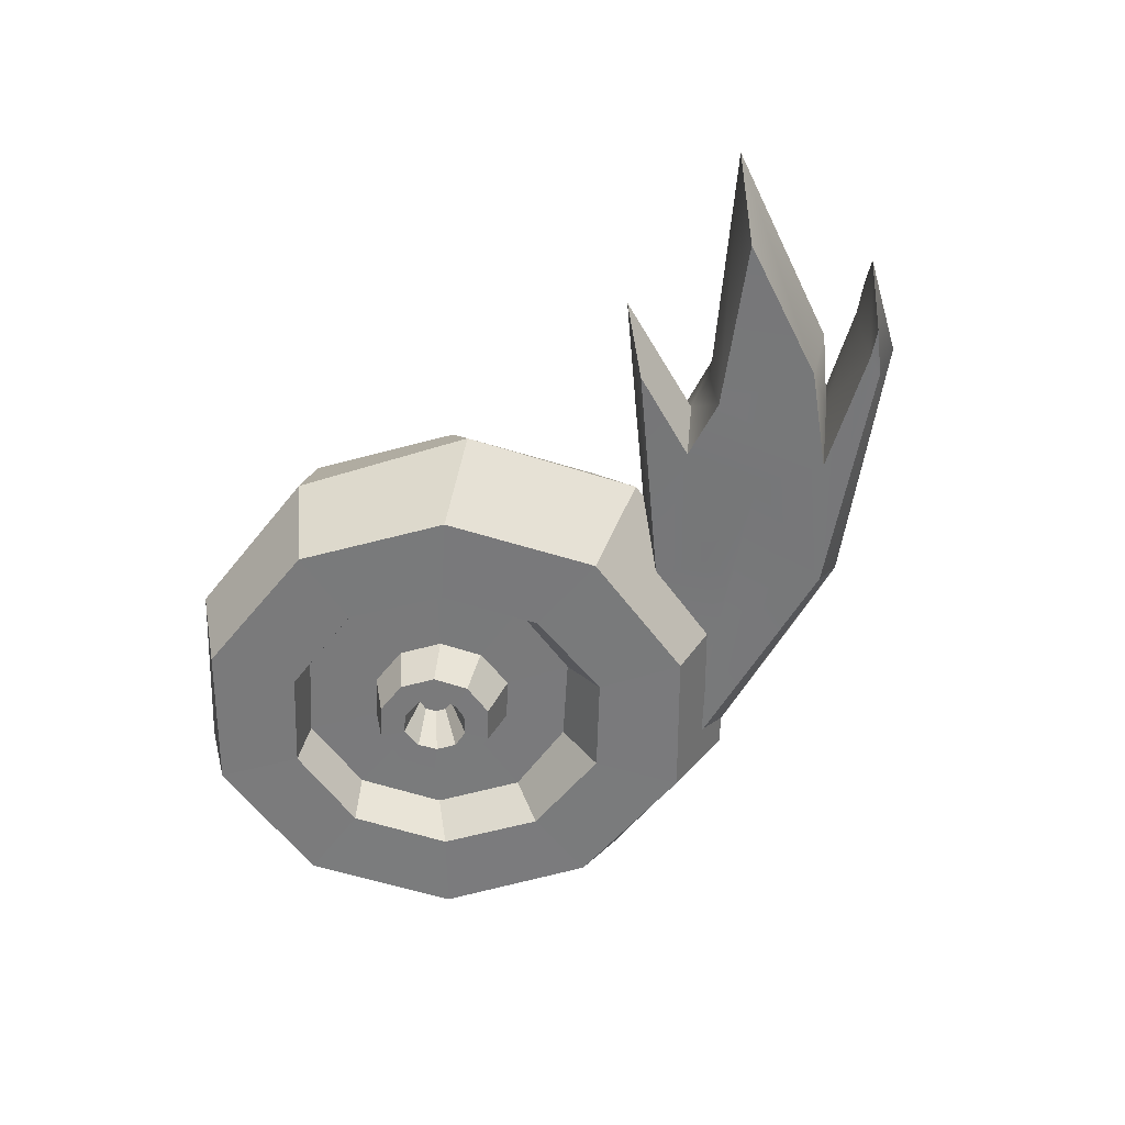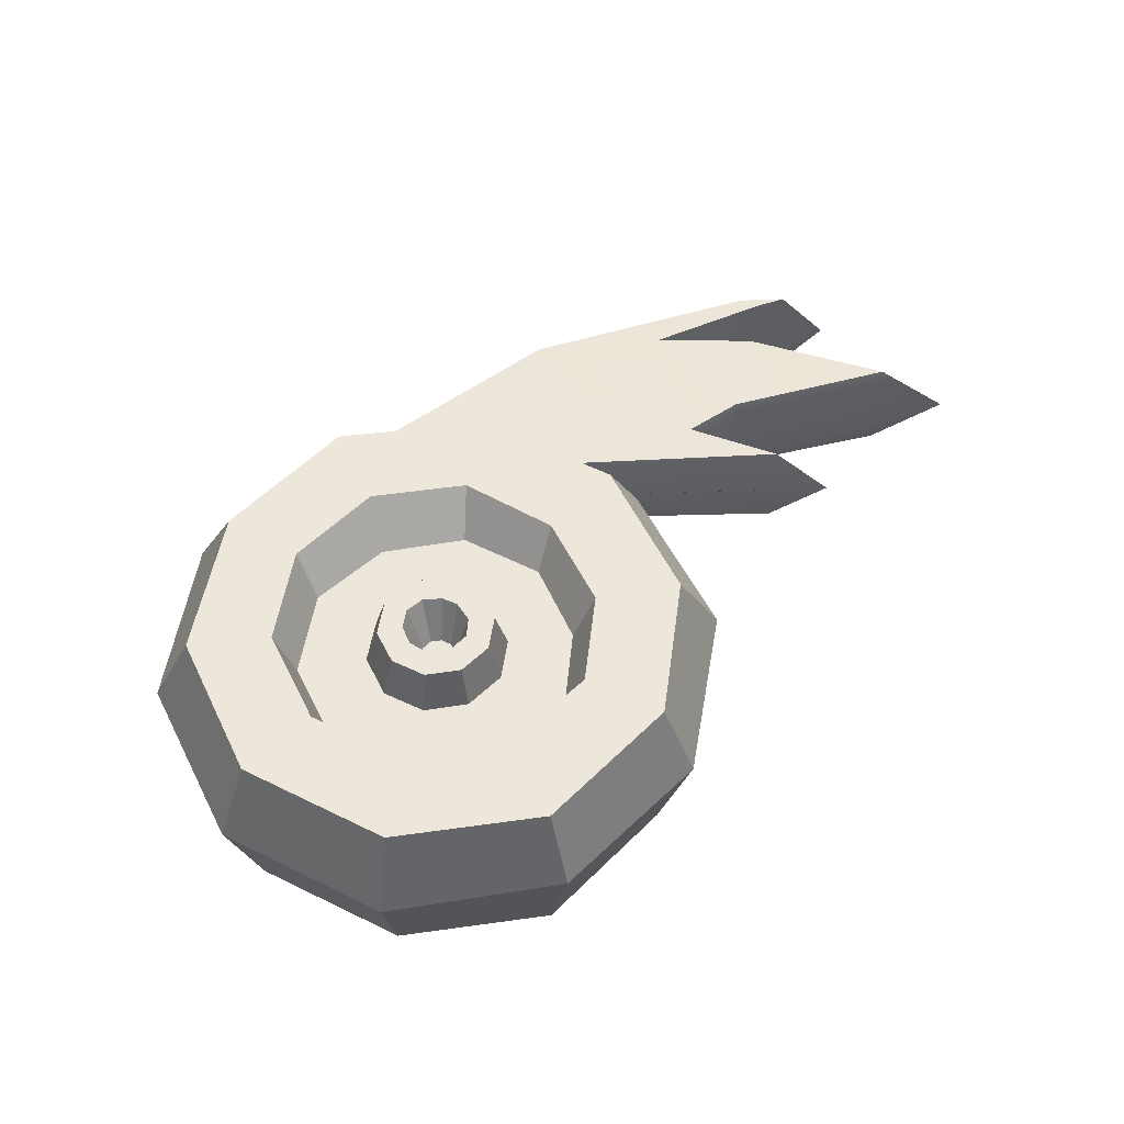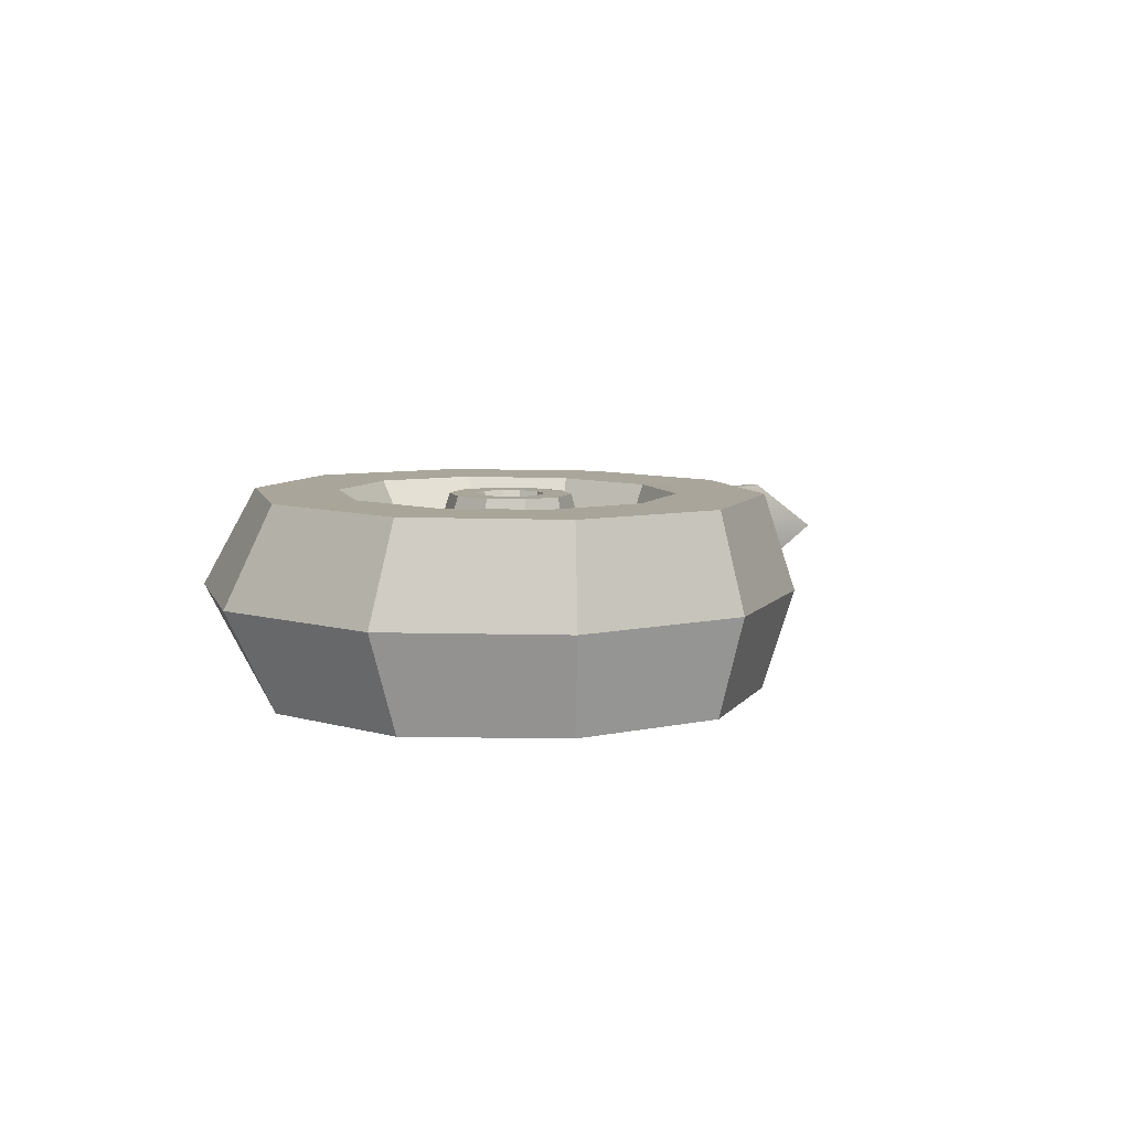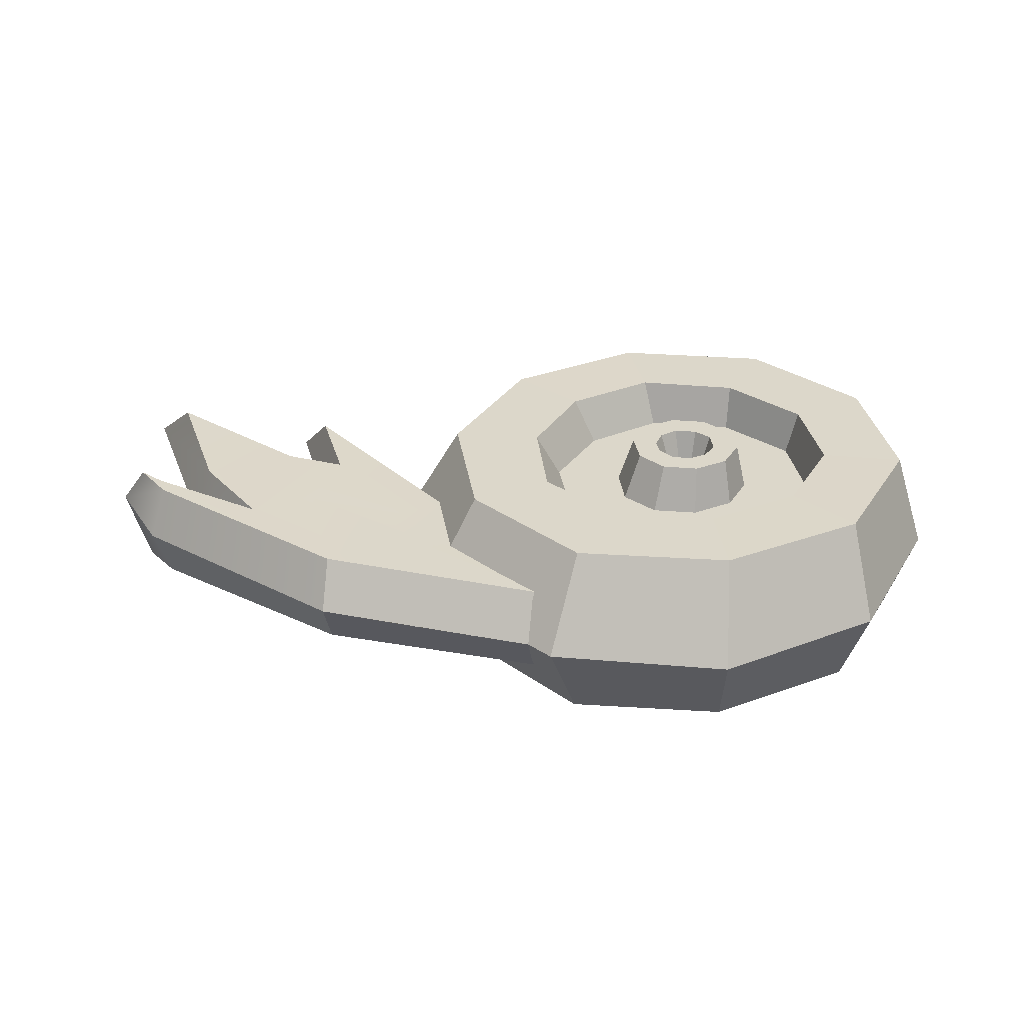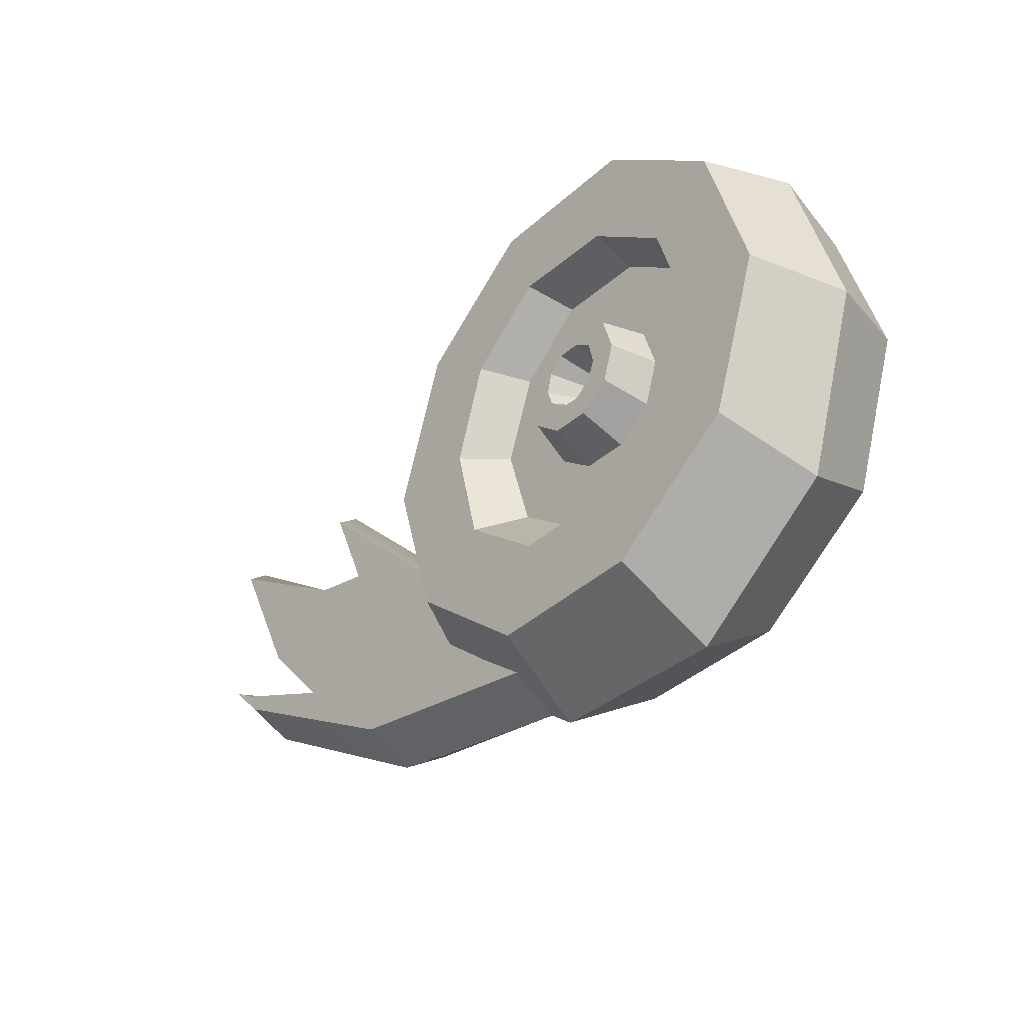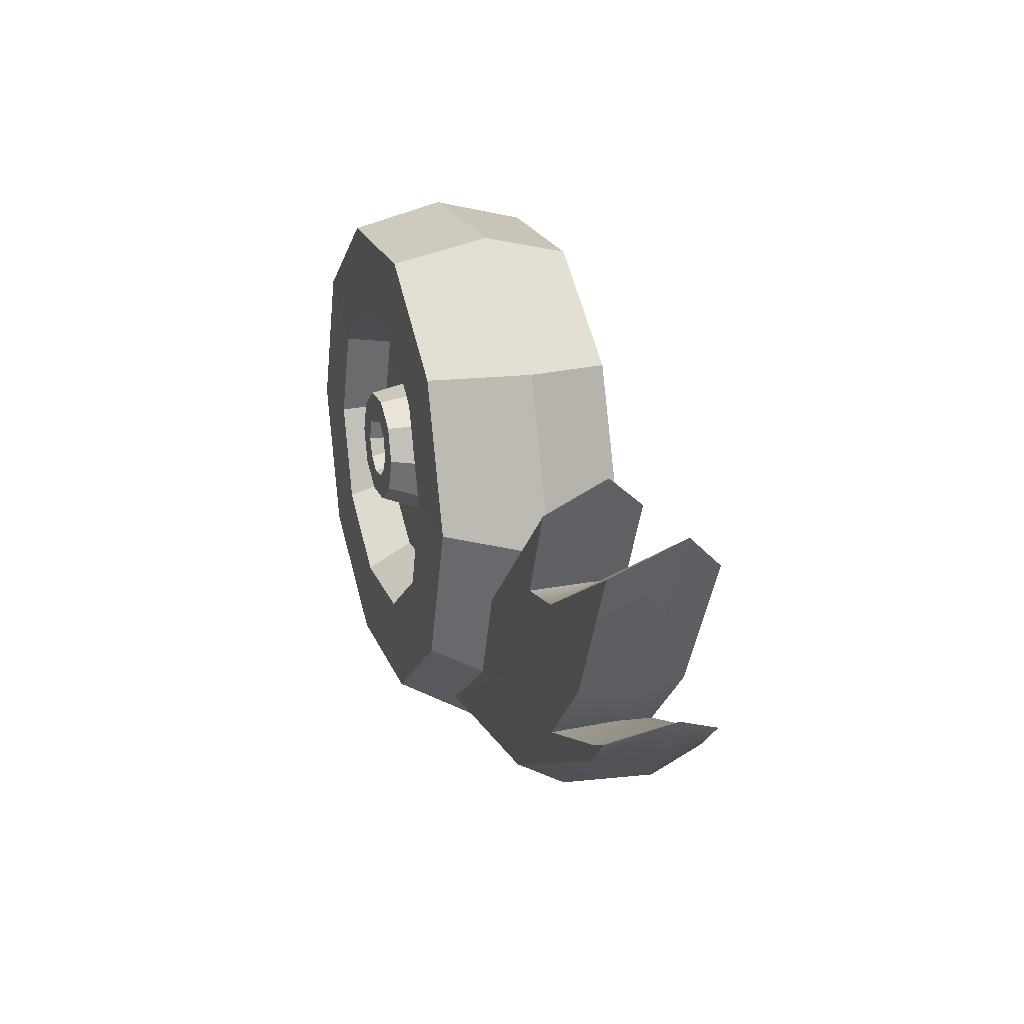
<metadata>
{"format":"obj","ext":"obj","renderer":"f3d","projection":"perspective","resolution":1024,"background":"white","views":[{"elev":-58.1,"azim":-126.4,"up":"+Z"},{"elev":51.8,"azim":135.9,"up":"+Z"},{"elev":7.5,"azim":112.4,"up":"+Z"},{"elev":30.8,"azim":9.0,"up":"+Z"},{"elev":-33.0,"azim":49.0,"up":"+Y"},{"elev":19.6,"azim":-108.4,"up":"+Y"}]}
</metadata>
<code>
v -11.61 5.276 -0.000691
v -9.414 0.2174 -0.000691
v -19.34 5.598 -0.000691
v -12.91 -4.242 -0.000691
v -18.97 -1.537 -0.000691
v -6.941 -9.818 -0.000691
v -2.698 -3.05 1.899
v -10.02 3.438 2.073
v -8.356 -0.278 2.045
v -17.19 3.51 2.203
v -11.32 -5.143 2.119
v -17.38 -2.844 2.257
v -6.913 -8.66 2.037
v 4.286 -9.878 1.9
v 5.624 -9.155 1.868
v -15.27 -2.129 -0.000691
v -14.34 -2.078 2.139
v -10.94 0.1232 2.074
v -10.96 0.4607 -0.000691
v -16.42 -3.056 -0.000691
v -16.48 -4.836 -0.000691
v -16.27 -3.394 2.196
v -15.93 -4.204 2.201
v -5.867 -7.268 2.003
v -4.542 -5.504 1.959
v -8.969 -3.524 2.066
v -4.668 -4.118 1.958
v -2.185 -6.819 1.946
v -8.045 2.105 -0.000691
v -3.843 -10.2 -0.000691
v -3.198 -2.224 -0.000691
v 3.892 -11.1 -0.000691
v 5.61 -9.188 -0.000691
v -2.698 -3.05 -1.901
v -10.02 3.438 -2.074
v -8.356 -0.278 -2.046
v -17.19 3.51 -2.204
v -11.32 -5.143 -2.121
v -17.38 -2.844 -2.259
v -6.913 -8.66 -2.038
v 4.286 -9.878 -1.901
v 5.624 -9.155 -1.869
v -14.34 -2.078 -2.14
v -10.94 0.1232 -2.075
v -16.27 -3.394 -2.197
v -15.93 -4.204 -2.202
v -5.867 -7.268 -2.004
v -4.542 -5.504 -1.961
v -8.969 -3.524 -2.067
v -4.668 -4.118 -1.959
v -2.185 -6.819 -1.947
v 19.34 0.5011 -0.000691
v 17.08 7.518 -0.000691
v 10.98 11.67 -0.000691
v 3.617 11.44 -0.000691
v -2.604 6.926 -0.000691
v -4.965 -0.2672 -0.000691
v -2.677 -7.404 -0.000691
v 3.517 -11.67 -0.000691
v 11.06 -11.43 -0.000691
v 17.06 -6.791 -0.000691
v 18.08 0.9338 3.945
v 16.1 7.031 3.907
v 10.97 10.69 3.907
v 4.458 10.39 3.907
v -0.5526 6.465 3.92
v -2.659 0.2379 3.945
v -0.7746 -5.744 3.981
v 4.33 -9.546 3.993
v 10.75 -9.124 3.992
v 16.02 -5.227 3.98
v 14.6 0.9096 3.925
v 13.31 4.842 3.907
v 9.878 7.176 3.907
v 5.634 7.115 3.907
v 2.451 4.509 3.907
v 1.122 0.4961 3.925
v 2.194 -3.635 3.952
v 5.562 -6.008 3.967
v 9.846 -5.778 3.967
v 13.28 -3.155 3.95
v 13.97 1.153 1.96
v 12.86 4.635 1.953
v 9.824 6.643 1.953
v 6.189 6.532 1.953
v 3.45 4.212 1.953
v 2.171 0.7913 1.96
v 3.256 -2.685 1.968
v 6.252 -4.657 1.976
v 9.83 -4.685 1.977
v 12.84 -2.393 1.969
v 11.02 0.9579 1.955
v 10.42 2.698 1.953
v 8.896 3.735 1.953
v 7.054 3.679 1.953
v 5.596 2.55 1.953
v 5.049 0.7749 1.955
v 5.538 -1.059 1.96
v 7.026 -2.065 1.965
v 8.894 -1.988 1.965
v 10.43 -0.8318 1.96
v 10.55 1.08 3.913
v 10.07 2.504 3.909
v 8.84 3.354 3.907
v 7.335 3.308 3.907
v 6.124 2.383 3.909
v 5.671 0.9306 3.913
v 6.122 -0.5024 3.92
v 7.305 -1.371 3.929
v 8.821 -1.323 3.929
v 10.08 -0.3808 3.92
v 9.448 0.9248 3.914
v 9.22 1.85 3.91
v 8.505 2.288 3.908
v 7.564 2.244 3.908
v 6.94 1.685 3.91
v 6.75 0.8141 3.914
v 6.996 0.1619 3.918
v 7.641 -0.3602 3.921
v 8.445 -0.3935 3.922
v 9.141 0.1316 3.918
v 8.881 1.076 1.956
v 8.734 1.503 1.955
v 8.36 1.757 1.955
v 7.905 1.743 1.956
v 7.542 1.465 1.956
v 7.411 1.03 1.956
v 7.546 0.6003 1.957
v 7.899 0.3408 1.959
v 8.361 0.3567 1.958
v 8.739 0.6383 1.957
v 18.08 0.9338 -3.946
v 16.1 7.031 -3.908
v 10.97 10.69 -3.908
v 4.458 10.39 -3.908
v -0.5526 6.465 -3.921
v -2.659 0.2379 -3.946
v -0.7746 -5.744 -3.982
v 4.342 -9.541 -3.993
v 10.76 -9.117 -3.992
v 16.03 -5.225 -3.98
v 14.6 0.9096 -3.926
v 13.31 4.842 -3.908
v 9.878 7.176 -3.908
v 5.634 7.115 -3.908
v 2.451 4.509 -3.908
v 1.122 0.4961 -3.926
v 2.205 -3.632 -3.952
v 5.591 -5.997 -3.965
v 9.874 -5.765 -3.964
v 13.3 -3.149 -3.949
v 13.97 1.153 -1.962
v 12.86 4.635 -1.954
v 9.824 6.643 -1.954
v 6.189 6.532 -1.954
v 3.45 4.212 -1.954
v 2.171 0.7913 -1.961
v 3.256 -2.685 -1.97
v 6.259 -4.654 -1.977
v 9.83 -4.685 -1.978
v 12.84 -2.393 -1.97
v 11.02 0.9579 -1.956
v 10.42 2.698 -1.954
v 8.896 3.735 -1.954
v 7.054 3.679 -1.954
v 5.596 2.55 -1.954
v 5.049 0.7749 -1.956
v 5.538 -1.059 -1.961
v 7.041 -2.061 -1.965
v 8.907 -1.984 -1.965
v 10.43 -0.8318 -1.961
v 10.58 1.086 -3.911
v 10.08 2.507 -3.908
v 8.84 3.354 -3.908
v 7.335 3.308 -3.908
v 6.145 2.386 -3.908
v 5.703 0.9365 -3.911
v 6.16 -0.4935 -3.917
v 7.371 -1.353 -3.922
v 8.88 -1.307 -3.922
v 10.11 -0.3724 -3.917
v 9.476 0.9306 -3.911
v 9.234 1.852 -3.909
v 8.516 2.29 -3.908
v 7.574 2.245 -3.908
v 6.959 1.688 -3.909
v 6.783 0.8206 -3.911
v 7.04 0.1717 -3.913
v 7.695 -0.3472 -3.916
v 8.498 -0.3803 -3.916
v 9.182 0.1414 -3.914
v 8.882 1.076 -1.957
v 8.737 1.503 -1.957
v 8.366 1.758 -1.956
v 7.913 1.744 -1.956
v 7.554 1.467 -1.957
v 7.42 1.031 -1.957
v 7.563 0.6038 -1.958
v 7.929 0.3473 -1.958
v 8.381 0.3611 -1.958
v 8.746 0.6398 -1.958
f 1 2 9 8
f 18 19 3 10
f 3 16 17 10
f 4 20 22 11
f 5 21 23 12
f 6 30 32 14 13
f 15 33 31 7
f 7 8 9 27
f 17 18 10
f 7 27 28
f 13 11 22 23
f 14 24 13
f 14 32 33 15
f 17 16 4 11
f 11 9 18 17
f 2 19 18 9
f 22 20 5 12
f 23 21 6 13
f 23 22 12
f 27 25 28
f 26 25 27 9
f 13 24 26 11
f 11 26 9
f 28 25 26 24
f 14 15 28 24
f 7 28 15
f 31 29 1 8 7
f 1 35 36 2
f 44 37 3 19
f 3 37 43 16
f 4 38 45 20
f 5 39 46 21
f 6 40 41 32 30
f 42 34 31 33
f 34 50 36 35
f 43 37 44
f 34 51 50
f 40 46 45 38
f 41 40 47
f 41 42 33 32
f 43 38 4 16
f 38 43 44 36
f 2 36 44 19
f 45 39 5 20
f 46 40 6 21
f 46 39 45
f 50 51 48
f 49 36 50 48
f 40 38 49 47
f 38 36 49
f 51 47 49 48
f 41 47 51 42
f 34 42 51
f 31 34 35 1 29
f 52 53 63 62
f 53 54 64 63
f 54 55 65 64
f 55 56 66 65
f 56 57 67 66
f 57 58 68 67
f 58 59 69 68
f 59 60 70 69
f 60 61 71 70
f 61 52 62 71
f 62 63 73 72
f 63 64 74 73
f 64 65 75 74
f 65 66 76 75
f 66 67 77 76
f 67 68 78 77
f 68 69 79 78
f 69 70 80 79
f 70 71 81 80
f 71 62 72 81
f 72 73 83 82
f 73 74 84 83
f 74 75 85 84
f 75 76 86 85
f 76 77 87 86
f 77 78 88 87
f 78 79 89 88
f 79 80 90 89
f 80 81 91 90
f 81 72 82 91
f 82 83 93 92
f 83 84 94 93
f 84 85 95 94
f 85 86 96 95
f 86 87 97 96
f 87 88 98 97
f 88 89 99 98
f 89 90 100 99
f 90 91 101 100
f 91 82 92 101
f 92 93 103 102
f 93 94 104 103
f 94 95 105 104
f 95 96 106 105
f 96 97 107 106
f 97 98 108 107
f 98 99 109 108
f 99 100 110 109
f 100 101 111 110
f 101 92 102 111
f 102 103 113 112
f 103 104 114 113
f 104 105 115 114
f 105 106 116 115
f 106 107 117 116
f 107 108 118 117
f 108 109 119 118
f 109 110 120 119
f 110 111 121 120
f 111 102 112 121
f 112 113 123 122
f 113 114 124 123
f 114 115 125 124
f 115 116 126 125
f 116 117 127 126
f 117 118 128 127
f 118 119 129 128
f 119 120 130 129
f 120 121 131 130
f 121 112 122 131
f 123 124 125 122
f 122 125 126 131
f 131 126 127 130
f 130 127 128 129
f 52 132 133 53
f 53 133 134 54
f 54 134 135 55
f 55 135 136 56
f 56 136 137 57
f 57 137 138 58
f 58 138 139 59
f 59 139 140 60
f 60 140 141 61
f 61 141 132 52
f 132 142 143 133
f 133 143 144 134
f 134 144 145 135
f 135 145 146 136
f 136 146 147 137
f 137 147 148 138
f 138 148 149 139
f 139 149 150 140
f 140 150 151 141
f 141 151 142 132
f 142 152 153 143
f 143 153 154 144
f 144 154 155 145
f 145 155 156 146
f 146 156 157 147
f 147 157 158 148
f 148 158 159 149
f 149 159 160 150
f 150 160 161 151
f 151 161 152 142
f 152 162 163 153
f 153 163 164 154
f 154 164 165 155
f 155 165 166 156
f 156 166 167 157
f 157 167 168 158
f 158 168 169 159
f 159 169 170 160
f 160 170 171 161
f 161 171 162 152
f 162 172 173 163
f 163 173 174 164
f 164 174 175 165
f 165 175 176 166
f 166 176 177 167
f 167 177 178 168
f 168 178 179 169
f 169 179 180 170
f 170 180 181 171
f 171 181 172 162
f 172 182 183 173
f 173 183 184 174
f 174 184 185 175
f 175 185 186 176
f 176 186 187 177
f 177 187 188 178
f 178 188 189 179
f 179 189 190 180
f 180 190 191 181
f 181 191 182 172
f 182 192 193 183
f 183 193 194 184
f 184 194 195 185
f 185 195 196 186
f 186 196 197 187
f 187 197 198 188
f 188 198 199 189
f 189 199 200 190
f 190 200 201 191
f 191 201 192 182
f 193 192 195 194
f 192 201 196 195
f 201 200 197 196
f 200 199 198 197

</code>
